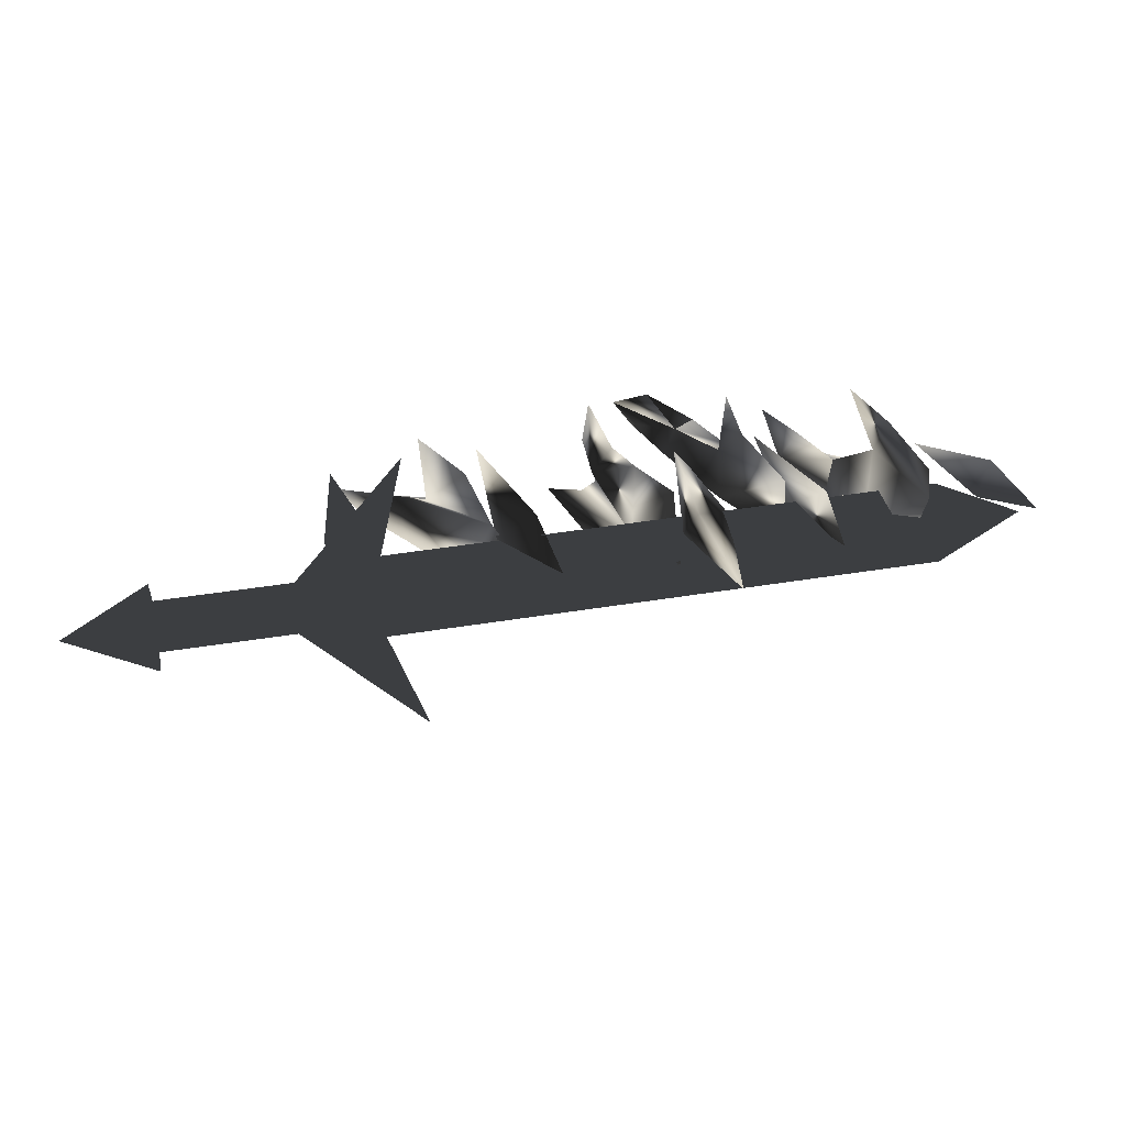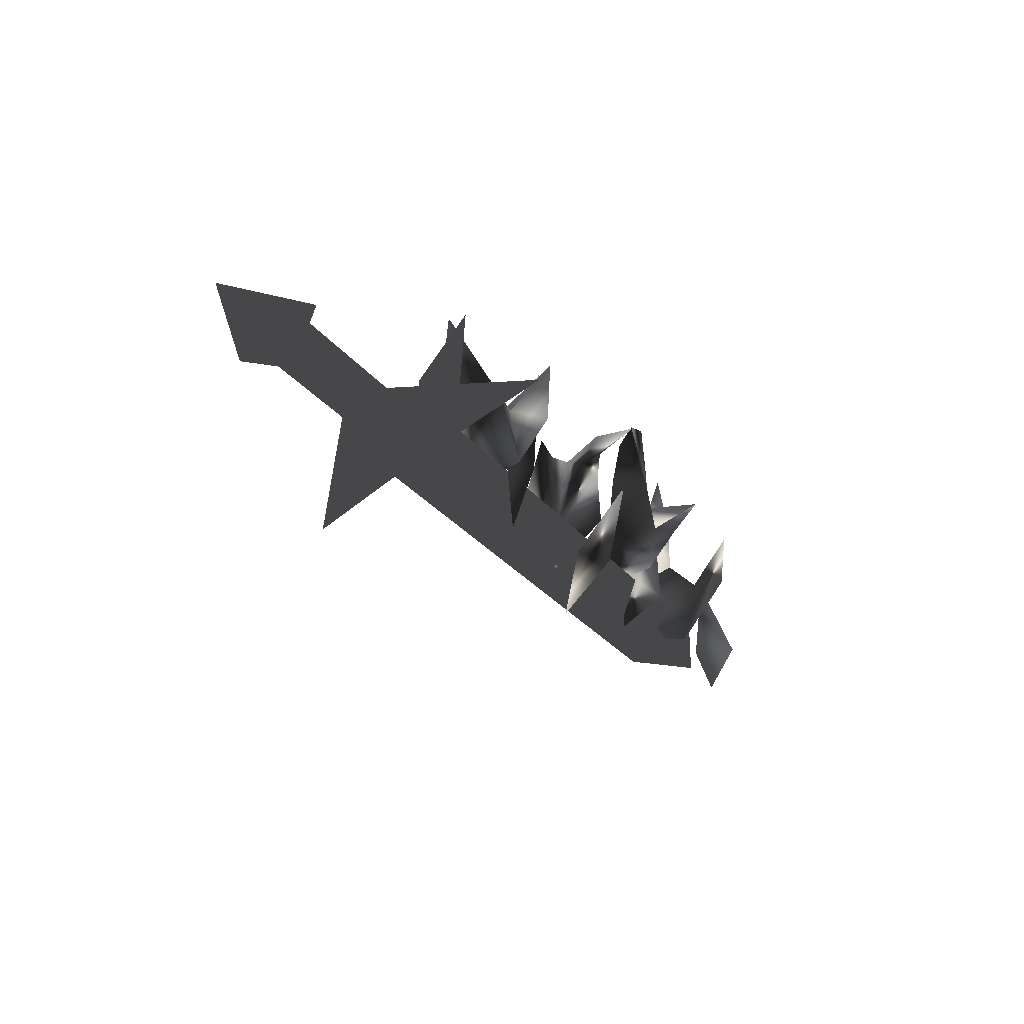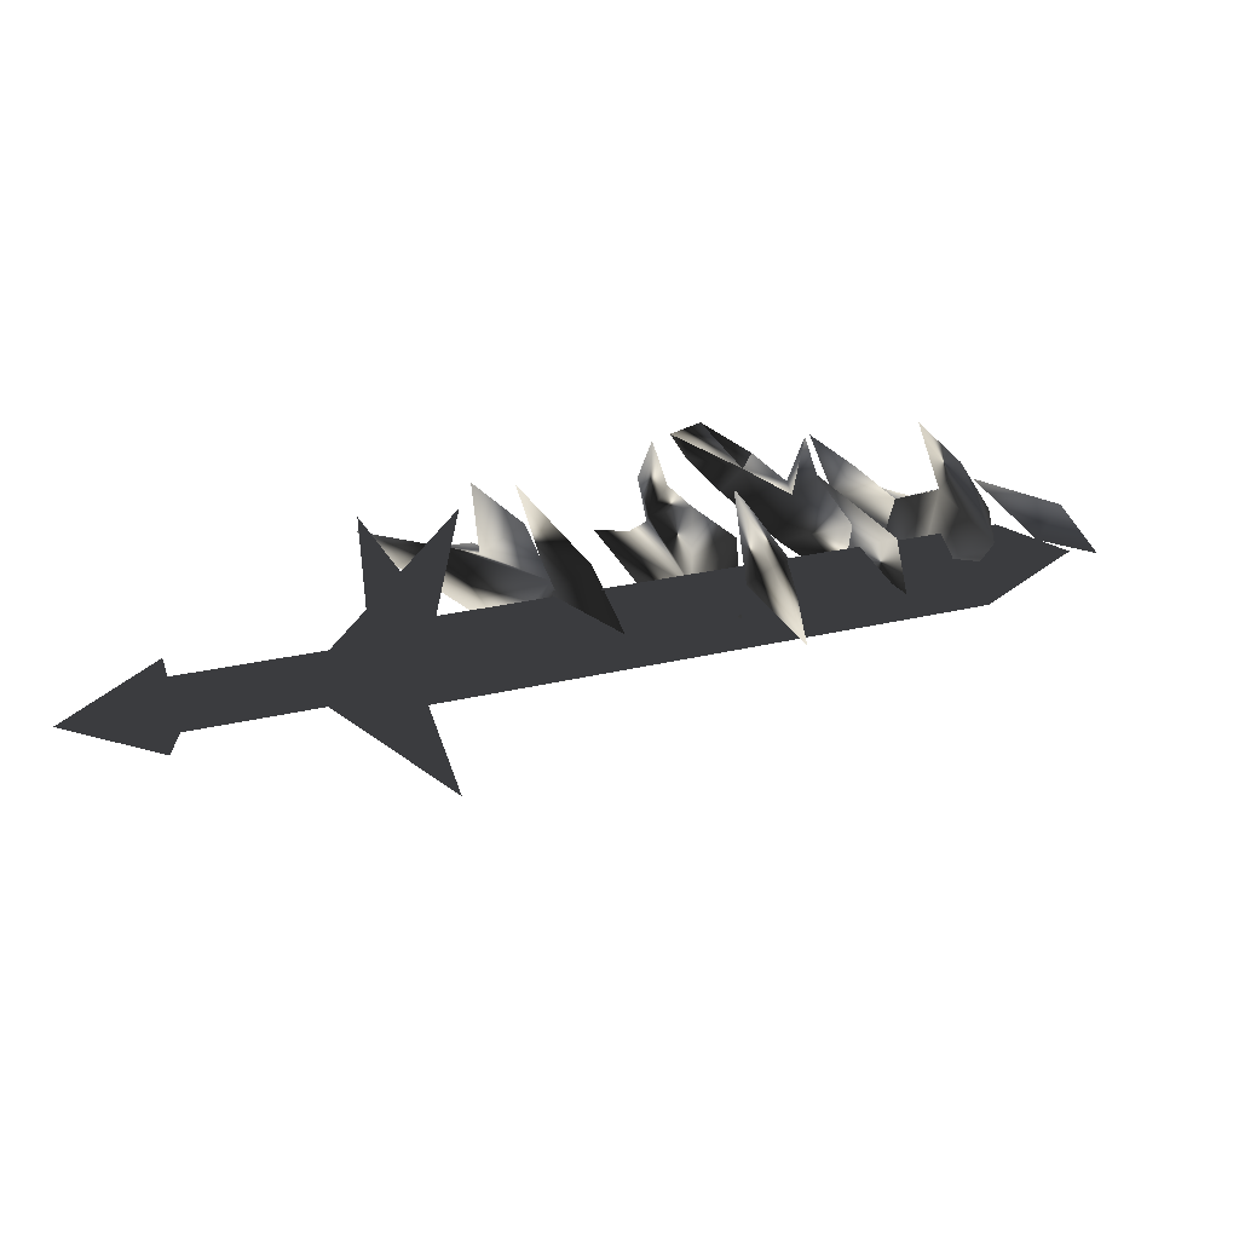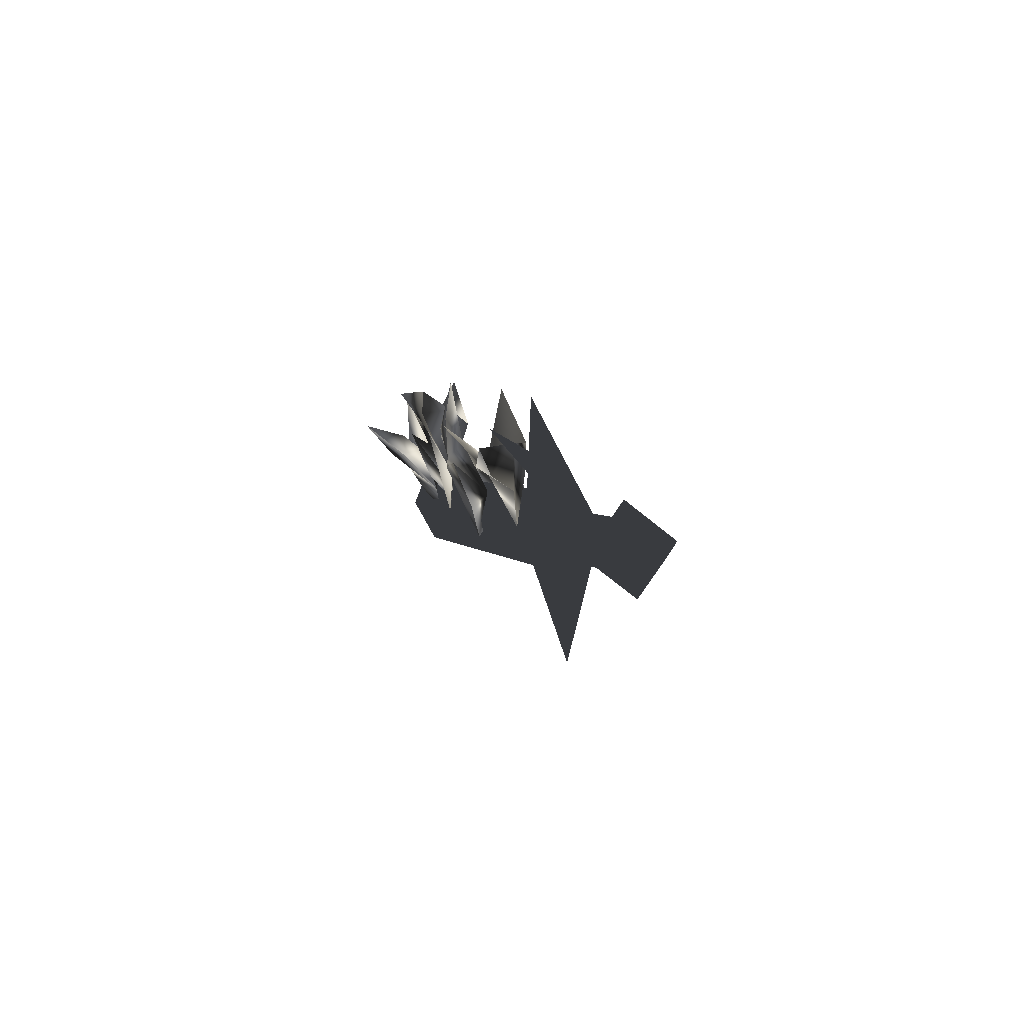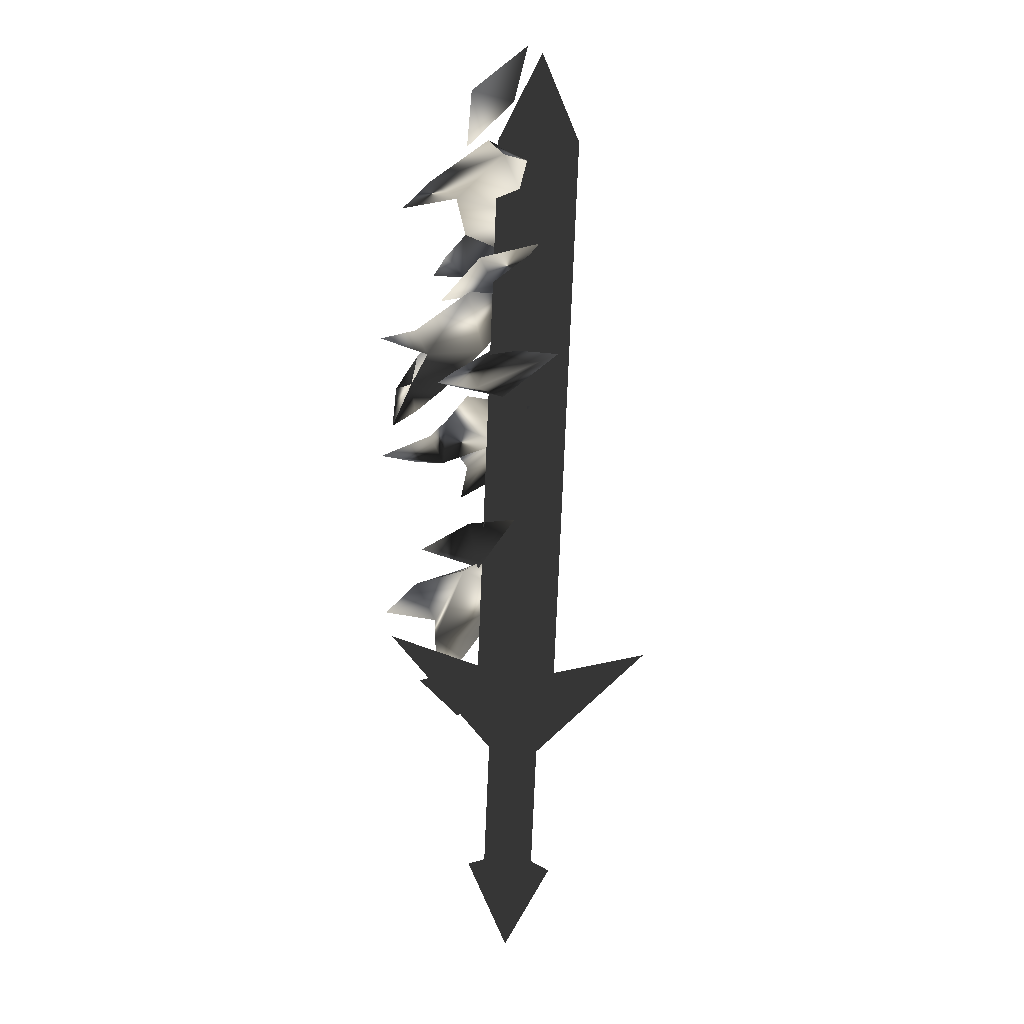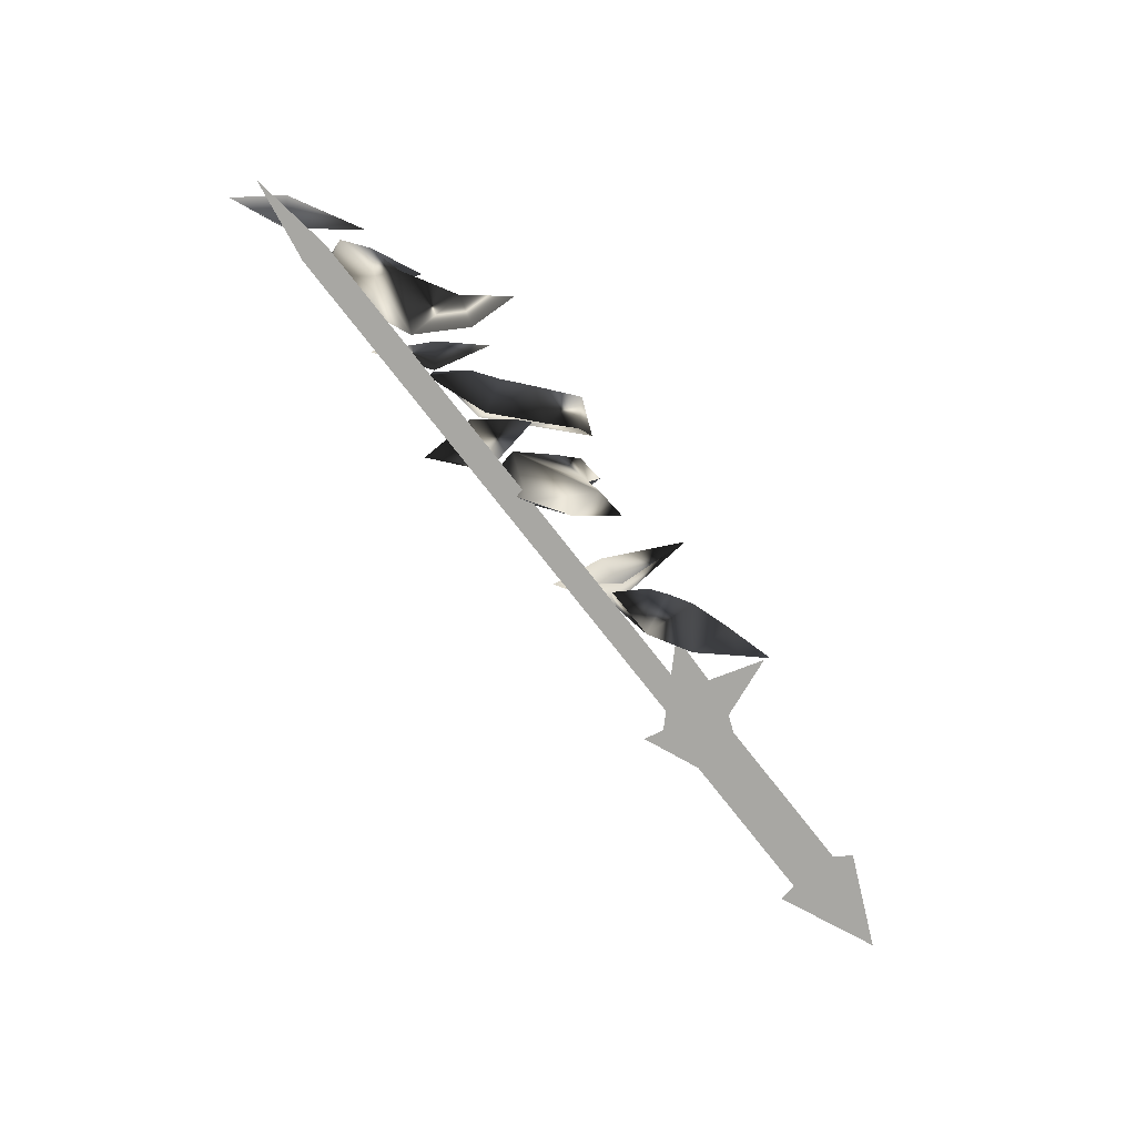
<metadata>
{"format":"obj","ext":"obj","renderer":"f3d","projection":"perspective","resolution":1024,"background":"white","views":[{"elev":24.3,"azim":13.6,"up":"+Z"},{"elev":-55.6,"azim":-61.2,"up":"+Y"},{"elev":-58.8,"azim":-7.9,"up":"+Y"},{"elev":-0.8,"azim":-81.7,"up":"+Z"},{"elev":-54.4,"azim":83.4,"up":"+Y"},{"elev":-74.5,"azim":152.2,"up":"+Z"}]}
</metadata>
<code>
o Models/weapon_k/frames/weapon_k_run_4
v 5.825 -13.22 -1.779
v 6.571 -13.33 -1.95
v 6.322 -14.26 -0.1099
v 4.209 -14.48 -2.72
v 3.96 -14.54 -1.051
v 6.198 -14.32 -3.961
v 2.592 -13.94 -2.25
v 1.349 -13.72 -1.351
v 4.83 -13.17 -1.565
v 3.338 -13.28 -1.907
v 7.815 -13.77 -3.063
v 7.317 -14.48 -1.822
v 5.079 -14.81 -0.9658
v 4.582 -13.99 0.9171
v 9.804 -14.37 -3.448
v 7.442 -14.37 -2.378
v 8.561 -13.17 -1.864
v 7.566 -13.5 -2.464
v 5.949 -11.58 -0.2383
v 9.68 -11.09 -1.65
v 13.04 -11.31 -1.308
v 10.18 -11.03 -1.265
v 9.68 -11.03 0.2324
v 10.67 -10.65 -0.1099
v 10.18 -11.64 -0.709
v 11.54 -10.82 -0.6662
v 11.79 -12.4 -2.635
v 12.04 -11.97 -4.304
v 13.53 -12.35 -3.576
v 10.3 -11.97 -3.191
v 8.561 -11.53 -1.522
v 9.928 -11.2 1.645
v 15.77 -12.24 -4.346
v 14.16 -12.46 -1.565
v 14.9 -10.82 -2.121
v 13.53 -11.91 -2.592
v 12.79 -10.16 -0.1099
v 15.27 -10.71 0.8315
v 14.53 -9.447 -0.06713
v 16.77 -10.16 -0.9658
v 12.91 -10.65 0.7887
v 14.53 -11.09 0.318
v 14.53 -10.43 -1.736
v 10.55 -9.994 1.345
v 11.17 -9.83 0.532
v 11.54 -8.9 1.345
v 12.41 -10.05 -0.4095
v 13.29 -9.228 0.6604
v 15.65 -9.502 -0.9658
v 16.89 -9.94 -3.277
v 14.65 -10.49 2.073
v 19 -10.1 -3.277
v 16.77 -9.885 -2.036
v 18.26 -10.21 -1.223
v 17.14 -9.009 -1.693
v 15.4 -8.571 -0.02433
v 20.62 -7.422 -0.3667
v 21.62 -7.531 -1.137
v 20.12 -8.352 0.8315
v 18.26 -8.571 -0.6662
v 19.63 -8.462 -0.1955
v 19.5 -9.009 -2.977
v 16.27 -8.133 -0.923
v 16.89 -7.914 -0.02433
v 18.01 -9.119 -2.25
v 19.38 -7.531 -1.094
v 17.14 -7.367 -0.7946
v 21.37 -8.517 -2.934
v 20 -7.969 -1.907
v 21.74 -8.845 -1.693
v 18.63 -7.696 1.73
v 15.4 -6.656 0.318
v 25.47 -7.86 -2.121
v 23.36 -7.914 -1.864
v 23.73 -8.188 -0.3239
v 23.85 -6.984 -1.479
v 20.99 -6.929 -0.4095
v 3.96 -16.73 -4.133
v 1.971 -16.62 -2.164
v 3.214 -15.52 -1.95
v 1.971 -15.85 -2.806
v 1.349 -14.04 -0.6662
v 21.86 -7.914 -1.479
v 22.24 -8.462 -2.849
v 2.717 -17.06 -4.218
v 2.344 -16.51 -2.849
v 2.717 -16.84 -5.716
v 2.344 -16.23 -4.346
v 22.24 -8.243 -4.346
v 24.85 -6.82 -2.72
v 21.86 -7.641 -2.977
v 3.463 -17.22 -4.133
v 3.214 -16.51 -5.16
v -3.749 -19.57 -5.63
v -3.5 -20.28 -4.603
v -4.246 -18.64 -4.903
v -3.997 -19.35 -3.833
v 2.717 -15.58 -4.389
v 2.965 -16.29 -3.362
v 0.23 -17.71 -4.475
v 5.452 -16.23 -8.84
v 2.717 -15.08 -4.475
v 3.836 -17.6 -4.047
v 4.333 -15.08 0.6176
v -3.127 -19.41 -6.272
v -3.873 -17.82 -4.988
v -6.236 -20.5 -4.946
v -2.63 -20.61 -4.475
v -3.5 -19.03 -3.191
f 1 2 3
f 4 5 6
f 5 7 8
f 4 9 10
f 4 6 9
f 11 6 12
f 11 12 2
f 12 3 2
f 3 12 13
f 13 1 14
f 11 2 6
f 4 10 7
f 4 7 5
f 13 14 3
f 3 14 1
f 2 1 6
f 1 13 5
f 1 9 6
f 10 5 8
f 9 5 10
f 5 9 1
f 7 10 8
f 13 12 5
f 6 5 12
f 15 16 17
f 15 18 16
f 18 15 17
f 19 18 17
f 19 17 16
f 19 16 18
f 20 21 22
f 23 22 24
f 25 26 27
f 28 29 21
f 27 29 28
f 27 28 30
f 30 28 20
f 31 20 27
f 21 29 27
f 24 26 25
f 22 26 24
f 30 20 31
f 27 30 31
f 22 27 20
f 23 25 22
f 25 27 22
f 32 25 23
f 24 25 32
f 23 24 32
f 21 27 26
f 26 22 21
f 21 20 28
f 33 34 35
f 33 36 34
f 36 33 35
f 37 36 35
f 37 35 34
f 37 34 36
f 38 39 40
f 41 42 43
f 44 41 45
f 46 47 48
f 49 50 40
f 48 47 43
f 40 50 43
f 42 38 40
f 51 42 39
f 49 40 39
f 43 50 49
f 45 47 46
f 41 47 45
f 38 42 51
f 39 38 51
f 43 49 39
f 41 39 42
f 43 39 48
f 44 46 41
f 46 48 41
f 39 41 48
f 44 45 46
f 43 47 41
f 40 43 42
f 52 53 54
f 52 55 53
f 55 52 54
f 56 55 54
f 56 54 53
f 56 53 55
f 57 58 59
f 60 61 62
f 60 63 64
f 65 66 67
f 68 58 69
f 68 62 70
f 68 70 58
f 70 59 58
f 61 59 70
f 61 57 71
f 58 57 69
f 68 69 62
f 65 67 63
f 65 63 60
f 61 71 59
f 59 71 57
f 66 65 69
f 57 61 60
f 69 57 66
f 67 60 64
f 66 60 67
f 60 66 57
f 67 64 72
f 67 72 63
f 63 72 64
f 62 65 60
f 70 62 61
f 69 65 62
f 73 74 75
f 73 76 74
f 76 73 75
f 77 76 75
f 77 75 74
f 77 74 76
f 78 79 80
f 78 81 79
f 81 78 80
f 82 81 80
f 82 80 79
f 82 79 81
f 83 84 85
f 86 83 85
f 85 87 88
f 86 85 88
f 85 84 89
f 87 85 89
f 90 89 84
f 88 87 89
f 91 88 89
f 88 91 83
f 86 88 83
f 91 89 90
f 83 91 90
f 84 83 90
f 92 93 94
f 95 92 94
f 94 96 97
f 95 94 97
f 94 93 98
f 96 94 98
f 92 99 98
f 93 92 98
f 97 96 98
f 99 97 98
f 97 99 92
f 95 97 92
f 100 101 102
f 100 103 101
f 102 101 103
f 104 102 103
f 100 102 104
f 103 100 104
f 105 106 107
f 108 105 107
f 107 106 109
f 109 108 107
f 108 106 105
f 109 106 108

</code>
